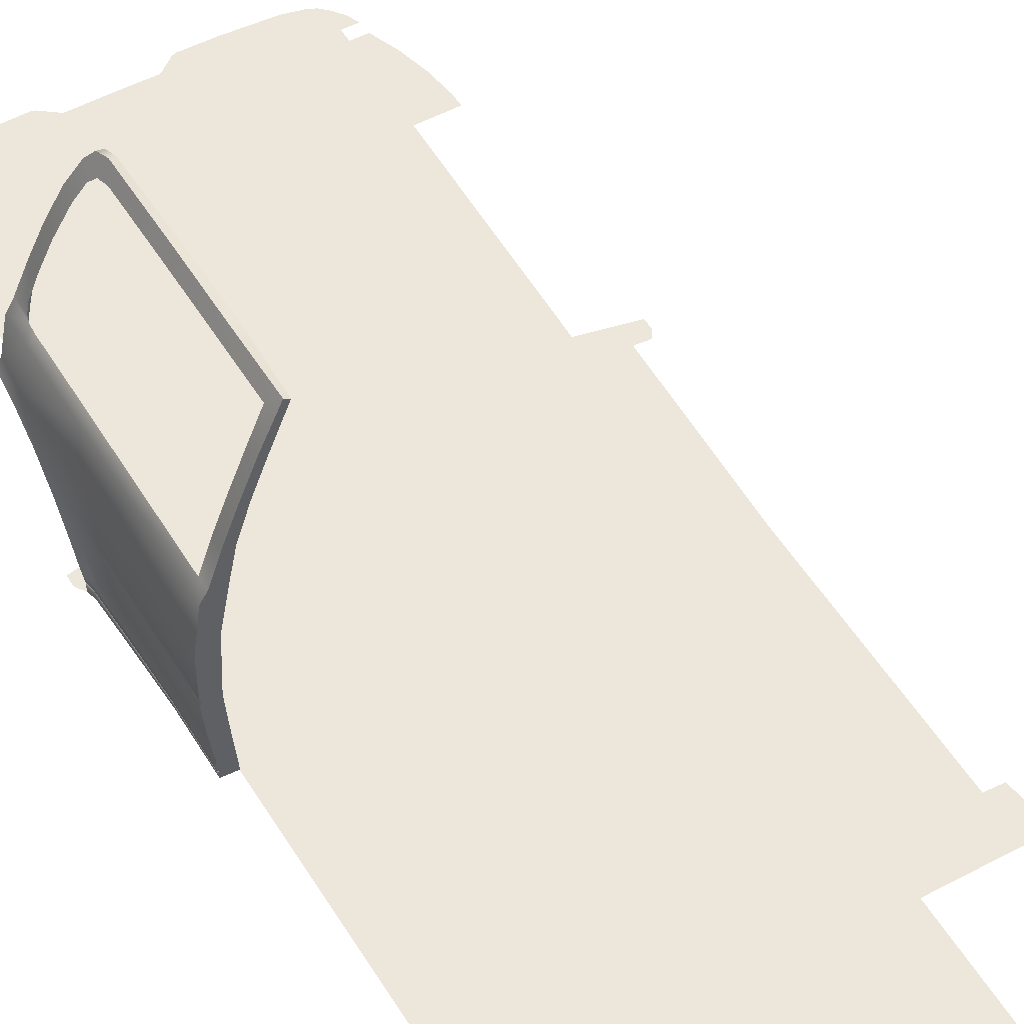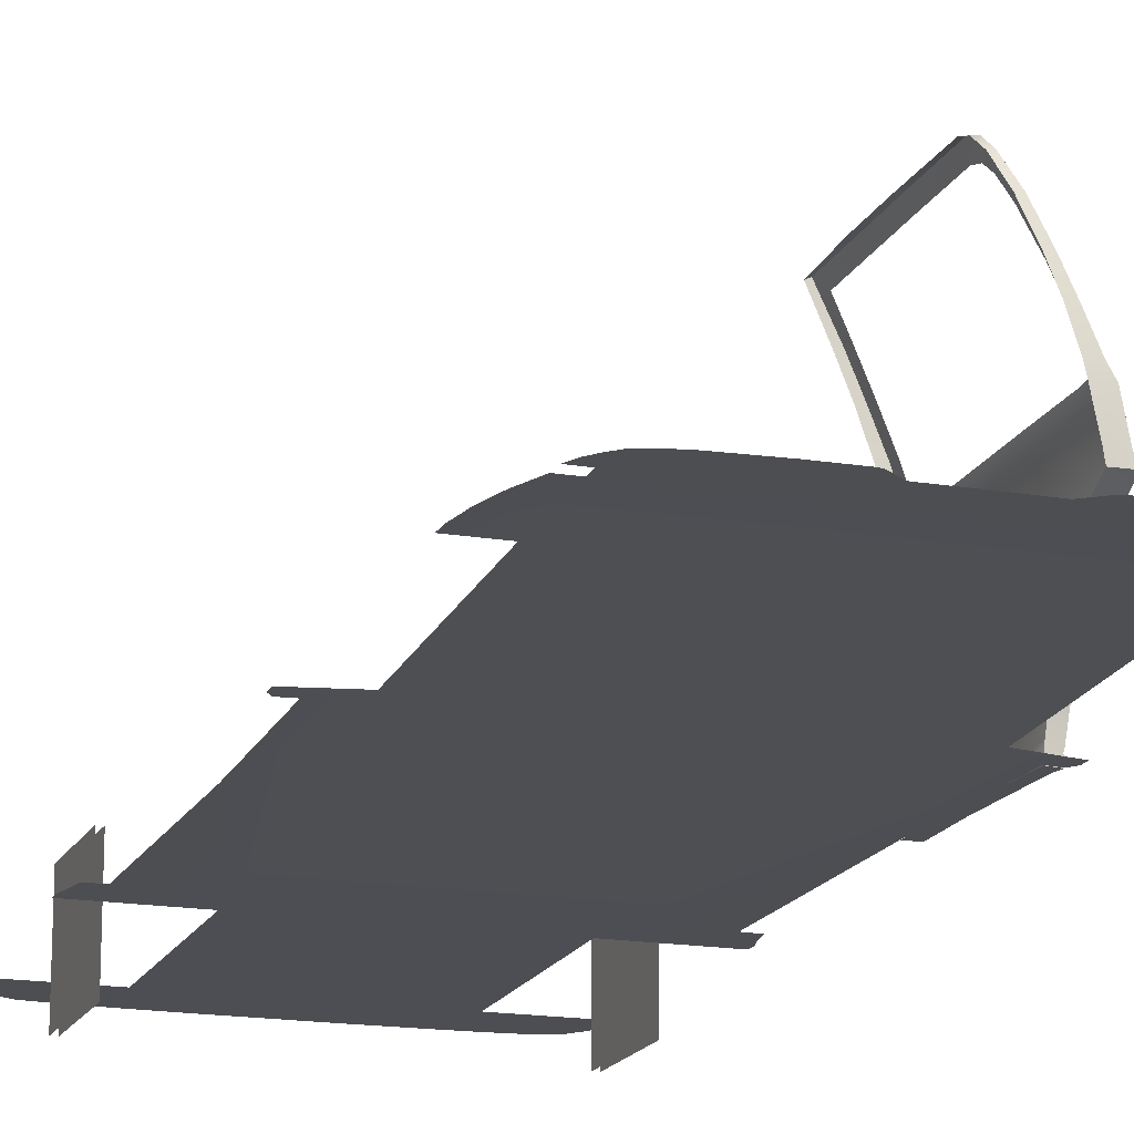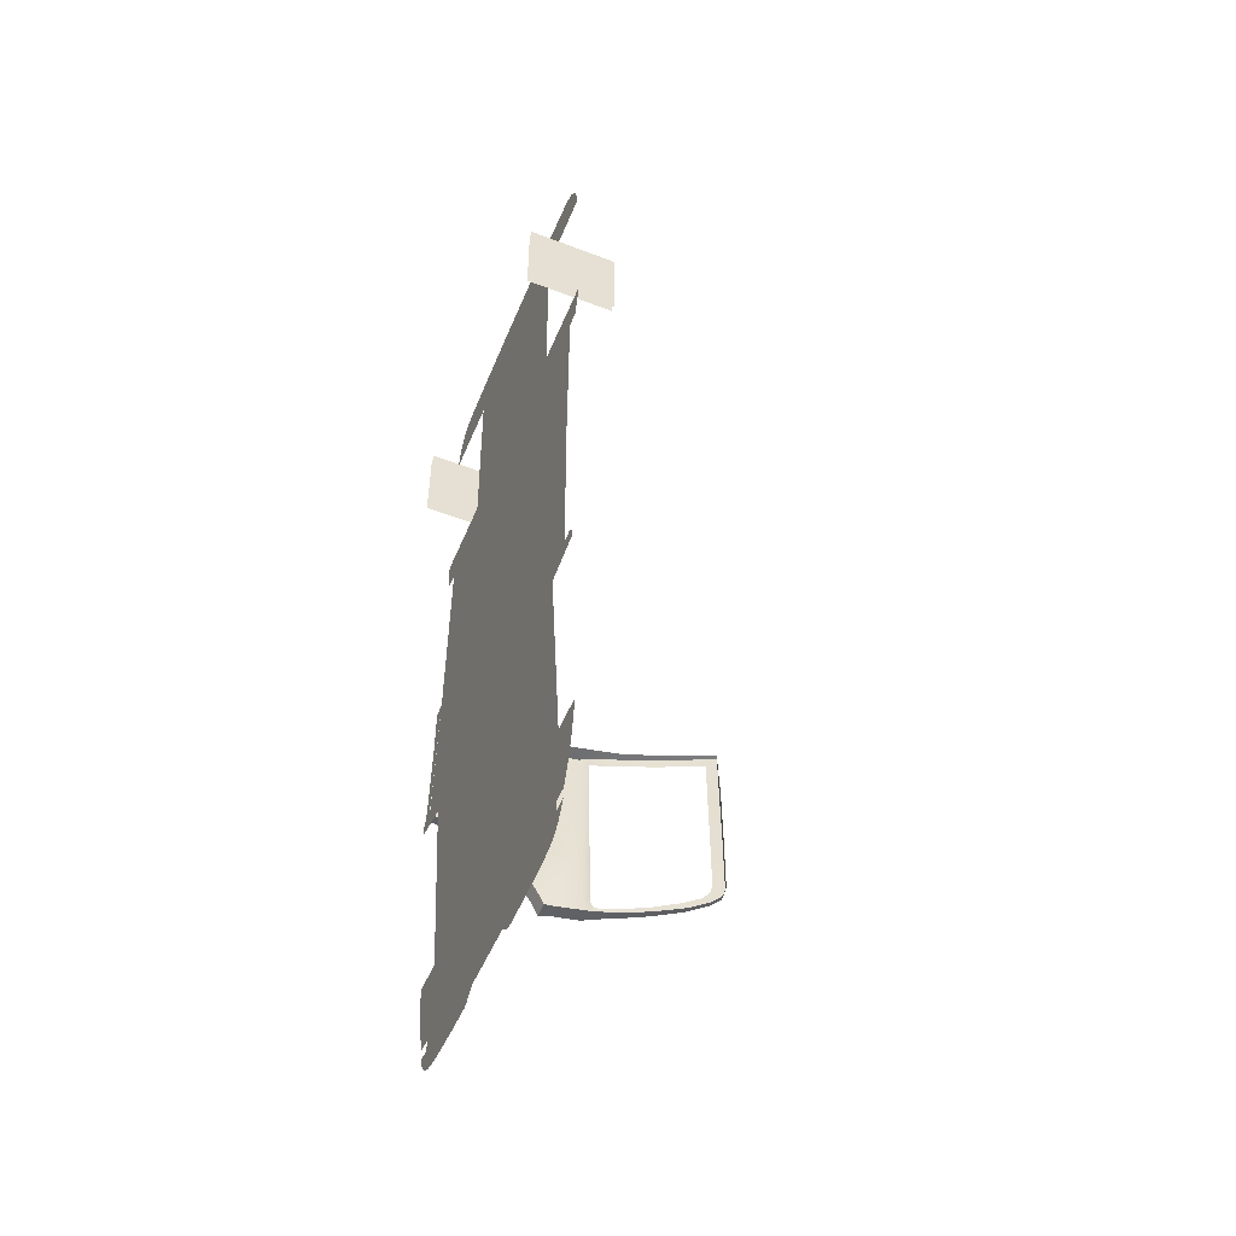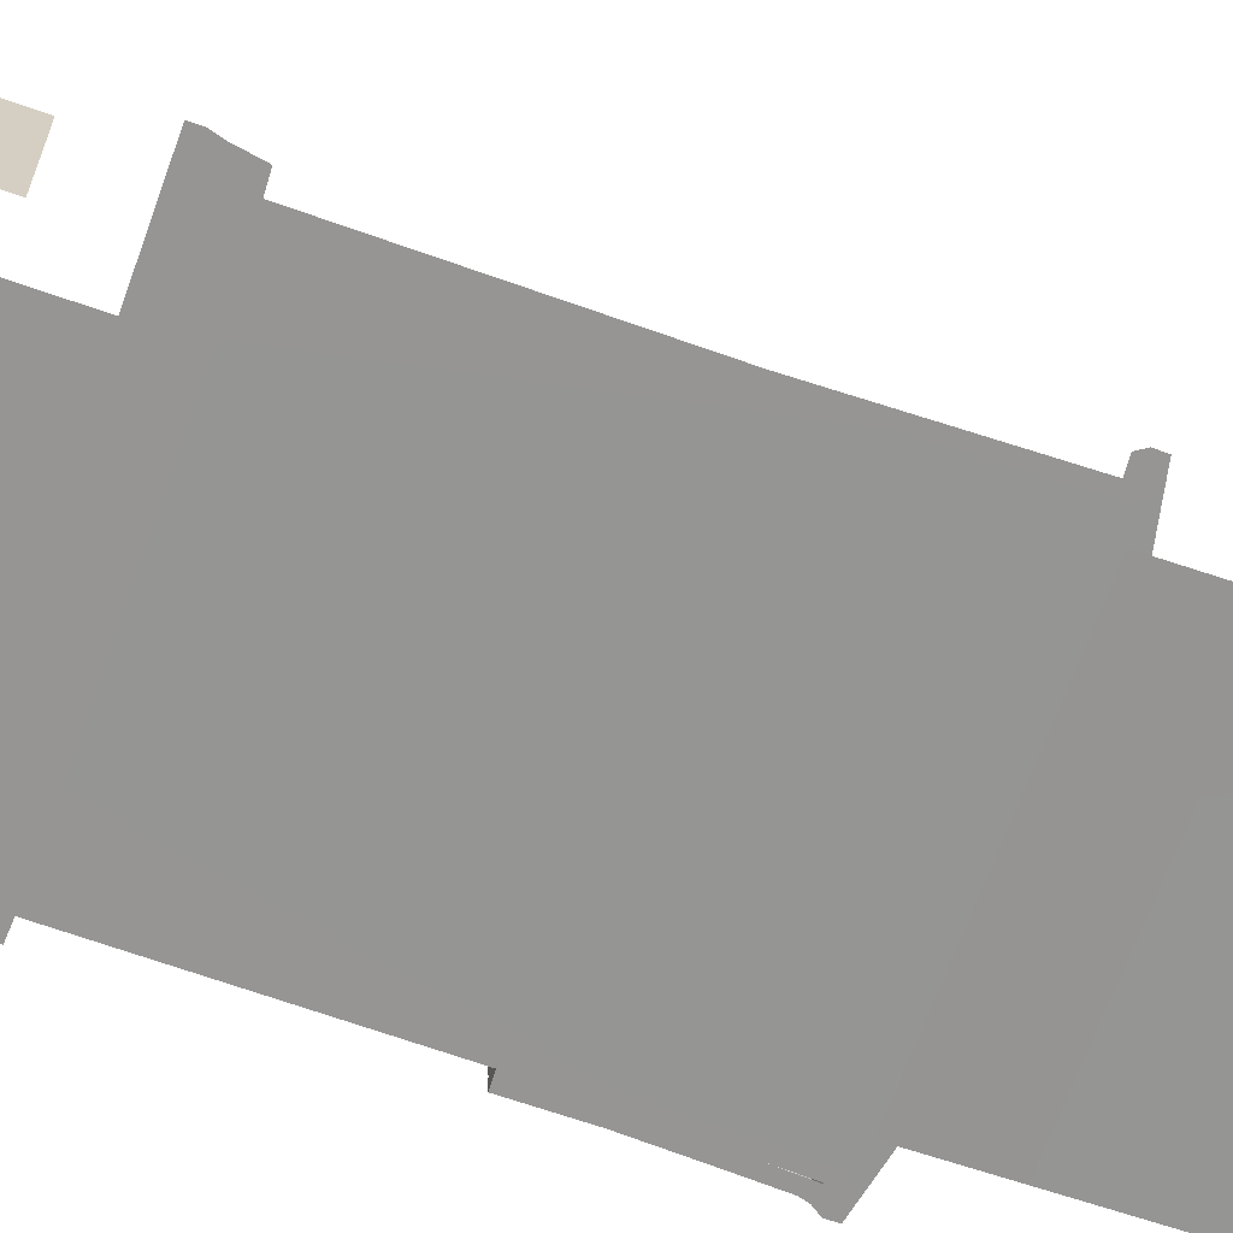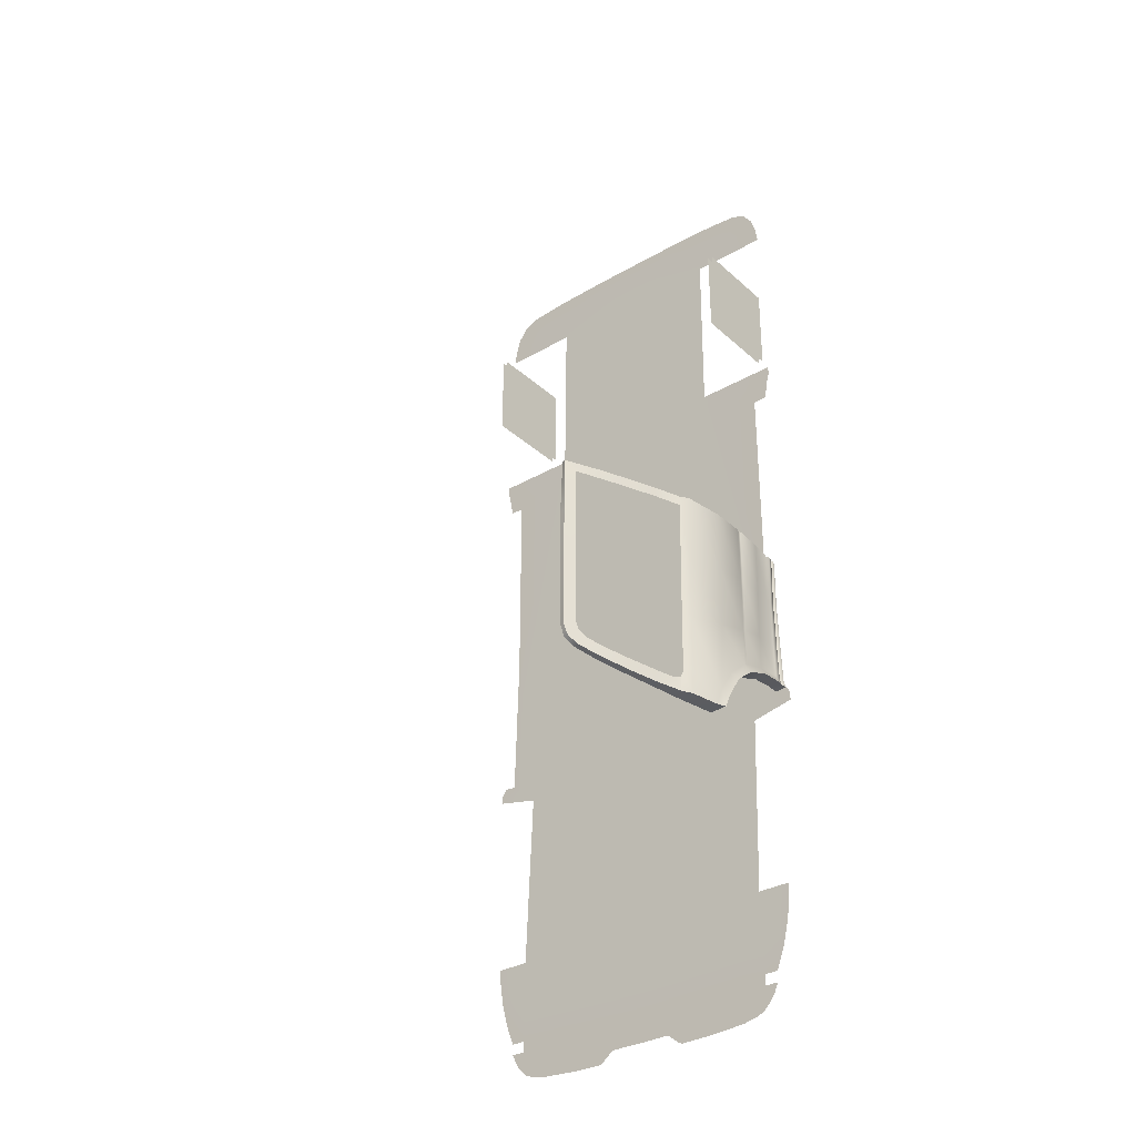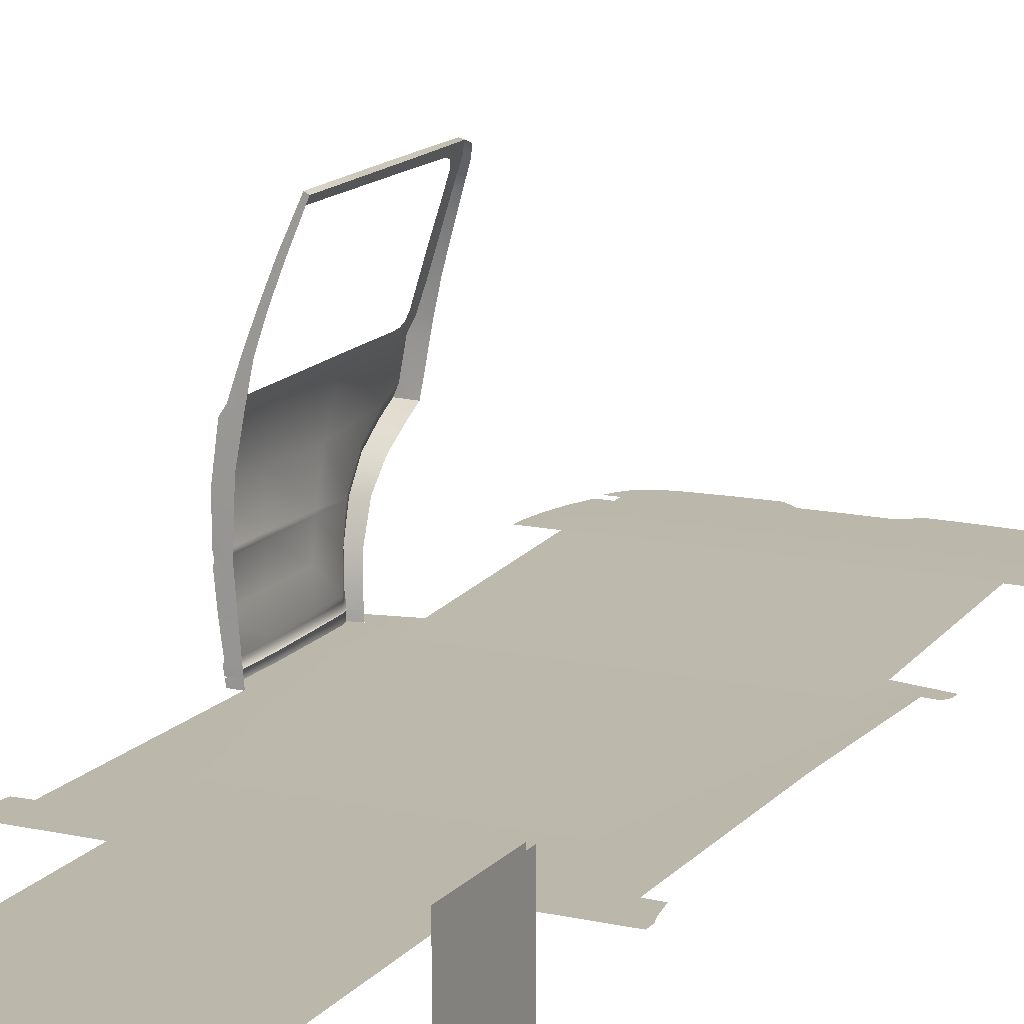
<metadata>
{"format":"obj","ext":"obj","renderer":"f3d","projection":"perspective","resolution":1024,"background":"white","views":[{"elev":51.1,"azim":-30.4,"up":"+Y"},{"elev":-17.1,"azim":161.0,"up":"+Y"},{"elev":-51.8,"azim":67.5,"up":"+Z"},{"elev":-67.5,"azim":70.3,"up":"+Y"},{"elev":-32.4,"azim":-141.0,"up":"+Z"},{"elev":14.2,"azim":25.9,"up":"+Y"}]}
</metadata>
<code>
o obj_explorerwheel
v -25.28 13.73 -37.68
v -25.38 15.39 -70.52
v 32.9 13.73 -36.07
v 32.9 13.73 -34.47
v 32.14 13.73 -33.34
v -25.68 15.39 -87
v -25.68 15.39 -85.06
v -28.1 15.39 -85.06
v -29.57 15.39 -81.1
v -31.21 15.39 -72.6
v -31.22 15.39 -70.52
v -30.63 15.39 -76.87
v 28.03 15.39 -87
v 27.26 15.39 -88.7
v 26.24 15.39 -90.09
v 25.07 15.39 -91.22
v 23.75 15.39 -91.78
v 21.04 15.39 -92.4
v 14.03 15.39 -92.86
v 8.726 15.39 -92.93
v 8.105 15.39 -92.73
v 5.976 15.39 -91.07
v 5.574 15.39 -90.94
v 0.000268 15.39 -90.99
v -8.725 15.39 -92.93
v -8.105 15.39 -92.73
v -5.975 15.39 -91.07
v -5.573 15.39 -90.94
v 25.28 13.73 -37.68
v 25.38 15.39 -70.52
v -28.03 15.39 -87
v -14.03 15.39 -92.86
v -21.04 15.39 -92.4
v -23.75 15.39 -91.78
v -25.07 15.39 -91.22
v -26.24 15.39 -90.09
v -27.26 15.39 -88.7
v 25.68 15.39 -87
v 30.63 15.39 -76.87
v 29.57 15.39 -81.1
v 31.21 15.39 -72.6
v 31.22 15.39 -70.52
v 28.1 15.39 -85.06
v -17.68 13.29 70.14
v -17.68 13.73 36.98
v 30.06 13.73 -33.53
v 17.68 13.73 36.98
v 17.68 13.29 70.14
v -32.9 13.73 -34.47
v -32.9 13.73 -36.07
v -32.14 13.73 -33.34
v 25.68 15.39 -85.06
v -30.06 13.73 -33.53
v -28.96 41.16 -46.35
v -28.59 42.98 -46.27
v -27.39 47.61 -45.84
v -25.99 51.94 -45.22
v -24.14 56.99 -44.23
v -22.5 60.79 -42.92
v -21.73 62.43 -41.57
v -21.53 63.07 -39.65
v -21.26 62.92 -27.45
v -21.18 62.78 -17.62
v -21.42 62.5 -7.217
v -24.04 56.32 -7.205
v -25.98 51.43 -7.209
v -27.63 46.52 -7.206
v -28.66 41.53 -7.209
v -29.87 35.09 -7.213
v -30.24 26.32 -7.215
v -29.81 20.79 -7.215
v -29.38 16.04 -7.212
v -29.97 35.85 -46.41
v -29.28 14.94 -7.21
v -29.18 13.68 -7.209
v -29.41 13.68 -16.52
v -29.73 13.68 -25.83
v -30.15 13.68 -33.61
v -30.18 14.94 -33.66
v -30.41 16.94 -33.78
v -30.71 21.18 -34.49
v -30.77 26.32 -36.48
v -30.49 30.01 -39.47
v -30.25 32.69 -43.31
v -30.24 34.28 -46.34
v -23.16 61.31 -38.35
v -23.42 60.9 -40.05
v -23.11 61.24 -27.17
v -23.1 61.15 -17.89
v -23.1 61.07 -9.09
v -24.01 59.65 -41.14
v -25.31 56.79 -42.09
v -27.27 52.07 -43.05
v -28.85 47.8 -43.63
v -30.11 44.16 -43.95
v -30.45 43.14 -43.55
v -30.69 41.88 -9.118
v -30.68 42.07 -19.89
v -30.68 42.32 -31.72
v -30.67 42.47 -41.62
v -30.63 42.64 -42.81
v -25.07 56.48 -9.089
v -27.11 51.57 -9.092
v -29.05 46.66 -9.097
v -29.24 13.73 30.14
v -31.76 13.73 30.27
v 32.79 13.73 36.98
v 32.05 13.29 70.14
v -32.34 13.73 33.71
v -32.79 13.73 35.33
v -32.79 13.73 36.98
v -32.05 13.29 70.14
v 29.24 13.73 30.14
v 31.76 13.73 30.27
v 32.79 13.73 35.33
v 32.34 13.73 33.71
v 29.25 13.73 -7.139
v 31.62 13.29 72.9
v 30.75 13.29 75.82
v 29.11 13.29 78.08
v 26.63 13.29 79.35
v 23.36 13.29 79.69
v 18.94 13.29 80
v 13.35 13.29 80.15
v 6.922 13.29 80.27
v -0.00058 13.29 80.27
v -6.923 13.29 80.27
v -13.35 13.29 80.15
v -18.94 13.29 80
v -23.36 13.29 79.69
v -26.63 13.29 79.35
v -29.11 13.29 78.08
v -30.75 13.29 75.82
v -31.63 13.29 72.9
v -29.25 13.73 -7.139
v 26.22 6.502 45.51
v 26.22 6.434 61.94
v 26.22 22.79 45.55
v 26.22 22.83 61.94
v -32.68 34.44 -42.76
v -31.62 41.02 -31.72
v -31.62 41.2 -41.79
v -31.62 41.28 -46.23
v -32.6 35.94 -46.24
v -33.28 34.37 -46.25
v -33.26 32.8 -43.19
v -32.66 31.45 -38.39
v -33.27 30.08 -39.21
v -32.53 27.01 -34.77
v -33.13 26.14 -36.14
v -32.53 26.72 -34.63
v -32.5 26.18 -34.43
v -32.38 26.69 -27.8
v -32.37 26.14 -27.65
v -32.44 26.65 -17.56
v -32.43 26.09 -17.49
v -32.39 26.6 -7.321
v -32.39 26.04 -7.321
v -32.52 25.8 -17.46
v -32.42 33.19 -29.57
v -32.15 21.02 -16.85
v -32.13 21.25 -26.38
v -32.4 25.87 -27.59
v -32.49 25.91 -34.35
v -32.8 21.29 -34.18
v -32.17 21.4 -32.94
v -32.37 17.03 -33.47
v -32.54 26.94 -17.61
v -32.61 33.19 -18.42
v -32.43 26.98 -27.91
v -31.55 40.7 -19.88
v -31.64 40.43 -7.319
v -32.6 33.27 -7.319
v -32.54 26.9 -7.319
v -30.69 41.84 -7.321
v -28.98 46.76 -7.322
v -27.05 51.68 -7.319
v -25.01 56.6 -7.319
v -22.11 62.83 -7.319
v -22.18 62.98 -17.61
v -22.2 63.13 -27.45
v -22.29 63.23 -39.69
v -22.62 62.6 -41.62
v -23.41 60.95 -42.84
v -25.21 57.16 -44.11
v -27.22 52.09 -45.13
v -28.84 47.75 -45.74
v -30.58 43.14 -46.16
v -0.00058 13.29 70.14
v -21.61 15.39 -85.21
v -0.000332 15.39 -85.95
v 21.61 15.39 -85.21
v -31.44 14.61 -7.319
v -31.21 13.68 -16.59
v -31.29 13.68 -7.319
v -31.32 14.66 -16.61
v -31.51 13.68 -25.85
v -31.58 14.75 -25.9
v -31.74 13.68 -32.03
v -31.79 14.78 -32.1
v -32.08 13.68 -33.3
v -32.08 14.8 -33.35
v -31.95 14.94 -33.37
v -31.67 14.92 -32.11
v -31.4 14.89 -25.91
v -31.11 14.8 -16.61
v -31.2 14.75 -7.319
v -32.55 25.73 -7.319
v -32.07 20.79 -7.319
v -31.47 16.43 -7.319
v -31.64 15.83 -7.319
v -31.48 14.88 -7.319
v -31.35 14.94 -16.62
v -31.38 16.57 -16.51
v -31.47 15.93 -16.64
v -31.6 15.03 -25.92
v -31.8 15.06 -32.12
v -32.08 15.08 -33.37
v -32.07 16.1 -32.84
v -31.71 16.56 -32.24
v -31.57 16.8 -31.55
v -31.46 16.71 -25.92
v -31.58 16.03 -25.97
v -31.78 16.09 -32.19
v -27.12 6.502 45.51
v -27.12 6.434 61.94
v -27.12 22.79 45.55
v -27.12 22.83 61.94
v -26.22 6.502 45.51
v -26.22 22.79 45.55
v -26.22 6.434 61.94
v -26.22 22.83 61.94
v 27.12 6.502 45.51
v 27.12 22.79 45.55
v 27.12 6.434 61.94
v 27.12 22.83 61.94
f 136 137 138
f 138 137 139
f 140 141 142
f 101 142 100
f 142 141 100
f 100 141 99
f 141 98 99
f 143 142 101
f 144 142 143
f 140 142 144
f 145 140 144
f 146 140 145
f 146 147 140
f 148 147 146
f 148 149 147
f 150 149 148
f 149 150 151
f 150 152 151
f 152 153 151
f 154 153 152
f 154 155 153
f 156 155 154
f 156 157 155
f 158 157 156
f 159 158 156
f 149 160 147
f 161 159 162
f 162 159 163
f 159 156 163
f 163 156 154
f 163 154 164
f 164 154 152
f 150 164 152
f 150 165 164
f 164 165 166
f 167 166 165
f 162 163 166
f 166 163 164
f 168 169 170
f 153 168 170
f 155 168 153
f 153 170 151
f 151 170 149
f 170 160 149
f 170 169 160
f 169 171 160
f 169 172 171
f 173 172 169
f 168 173 169
f 174 173 168
f 155 174 168
f 157 174 155
f 147 160 140
f 160 141 140
f 160 171 141
f 171 98 141
f 171 97 98
f 172 97 171
f 172 175 97
f 97 175 104
f 104 175 176
f 104 176 103
f 103 176 177
f 103 177 102
f 102 177 178
f 102 178 90
f 90 178 179
f 179 180 90
f 90 180 89
f 89 180 88
f 88 180 181
f 181 86 88
f 182 86 181
f 182 87 86
f 183 87 182
f 184 87 183
f 91 87 184
f 185 91 184
f 92 91 185
f 92 185 93
f 93 185 186
f 93 186 94
f 94 186 187
f 187 95 94
f 188 95 187
f 188 96 95
f 96 188 101
f 101 188 143
f 109 45 110
f 45 111 110
f 109 106 105
f 109 105 45
f 105 135 45
f 45 135 1
f 135 53 1
f 53 50 1
f 53 49 50
f 53 51 49
f 29 47 1
f 1 47 45
f 47 189 45
f 45 189 44
f 128 44 189
f 129 44 128
f 130 44 129
f 44 130 131
f 132 44 131
f 133 44 132
f 134 44 133
f 112 44 134
f 48 189 47
f 48 124 189
f 124 125 189
f 125 126 189
f 127 189 126
f 128 189 127
f 123 124 48
f 122 123 48
f 48 121 122
f 120 121 48
f 119 120 48
f 118 119 48
f 108 118 48
f 8 7 9
f 10 2 11
f 12 2 10
f 9 2 12
f 9 7 2
f 6 190 7
f 7 190 2
f 191 2 190
f 191 30 2
f 191 192 30
f 30 29 2
f 2 29 1
f 31 37 6
f 6 37 36
f 35 6 36
f 34 6 35
f 190 6 34
f 33 190 34
f 32 190 33
f 190 32 25
f 190 25 26
f 190 26 27
f 191 190 27
f 27 28 191
f 24 191 28
f 24 23 191
f 22 191 23
f 191 22 192
f 192 22 21
f 192 21 20
f 192 20 19
f 19 18 192
f 41 42 30
f 39 41 30
f 40 39 30
f 52 40 30
f 52 30 192
f 38 52 192
f 17 38 192
f 18 17 192
f 43 40 52
f 16 38 17
f 16 15 38
f 15 14 38
f 38 14 13
f 47 115 107
f 116 115 47
f 116 113 114
f 116 47 113
f 47 117 113
f 29 117 47
f 117 29 46
f 46 29 3
f 46 3 4
f 46 4 5
f 193 194 195
f 196 194 193
f 194 196 197
f 197 196 198
f 197 198 199
f 199 198 200
f 199 200 201
f 201 200 202
f 200 203 202
f 204 203 200
f 200 205 204
f 198 205 200
f 198 196 205
f 205 196 206
f 196 207 206
f 193 207 196
f 179 65 64
f 178 65 179
f 178 66 65
f 177 66 178
f 177 67 66
f 176 67 177
f 176 68 67
f 175 68 176
f 68 175 172
f 68 172 69
f 69 172 173
f 69 173 70
f 70 173 174
f 70 174 157
f 70 157 158
f 70 158 208
f 208 71 70
f 209 71 208
f 210 71 209
f 72 71 210
f 211 72 210
f 212 72 211
f 74 72 212
f 207 74 212
f 193 74 207
f 195 74 193
f 75 74 195
f 206 213 205
f 206 207 213
f 213 207 212
f 211 213 212
f 208 158 159
f 161 208 159
f 209 208 161
f 214 209 161
f 210 209 214
f 214 211 210
f 215 211 214
f 215 213 211
f 213 215 216
f 205 213 216
f 205 216 204
f 204 216 217
f 204 217 203
f 203 217 218
f 217 219 218
f 218 219 167
f 220 167 219
f 220 166 167
f 221 166 220
f 221 162 166
f 222 162 221
f 222 161 162
f 214 161 222
f 222 215 214
f 223 215 222
f 216 215 223
f 216 223 217
f 217 223 224
f 224 219 217
f 219 224 220
f 224 221 220
f 224 223 221
f 221 223 222
f 85 84 145
f 145 84 146
f 84 83 146
f 146 83 148
f 83 82 148
f 148 82 150
f 82 81 150
f 150 81 165
f 165 81 167
f 167 81 80
f 167 80 218
f 218 80 79
f 79 203 218
f 79 202 203
f 79 78 202
f 202 78 201
f 182 181 61
f 61 181 62
f 180 62 181
f 63 62 180
f 179 63 180
f 64 63 179
f 145 144 85
f 85 144 73
f 143 73 144
f 54 73 143
f 143 188 54
f 54 188 55
f 188 187 55
f 55 187 56
f 186 56 187
f 57 56 186
f 185 57 186
f 58 57 185
f 184 58 185
f 59 58 184
f 183 59 184
f 60 59 183
f 183 182 60
f 60 182 61
f 225 226 227
f 227 226 228
f 229 230 231
f 231 230 232
f 233 234 235
f 235 234 236
f 78 199 201
f 78 77 199
f 199 77 197
f 77 194 197
f 76 194 77
f 194 76 195
f 195 76 75

</code>
